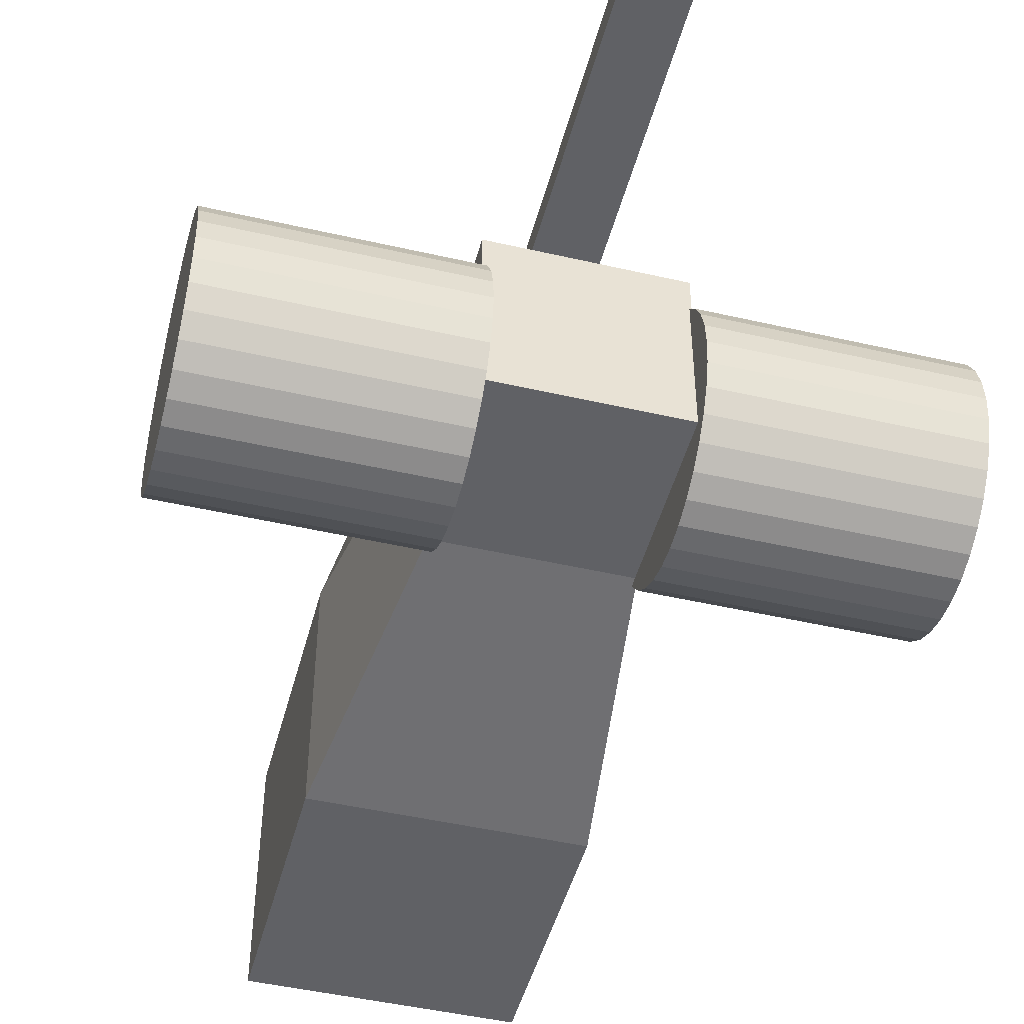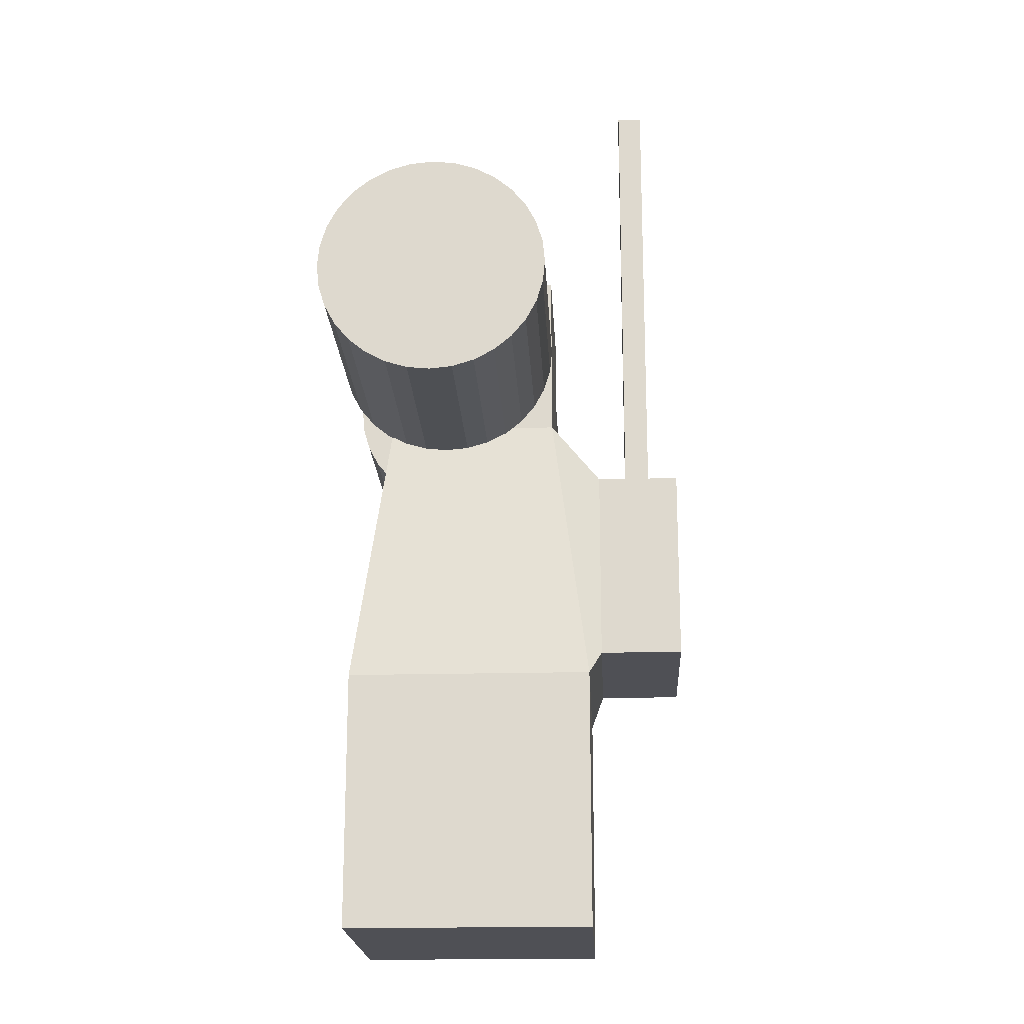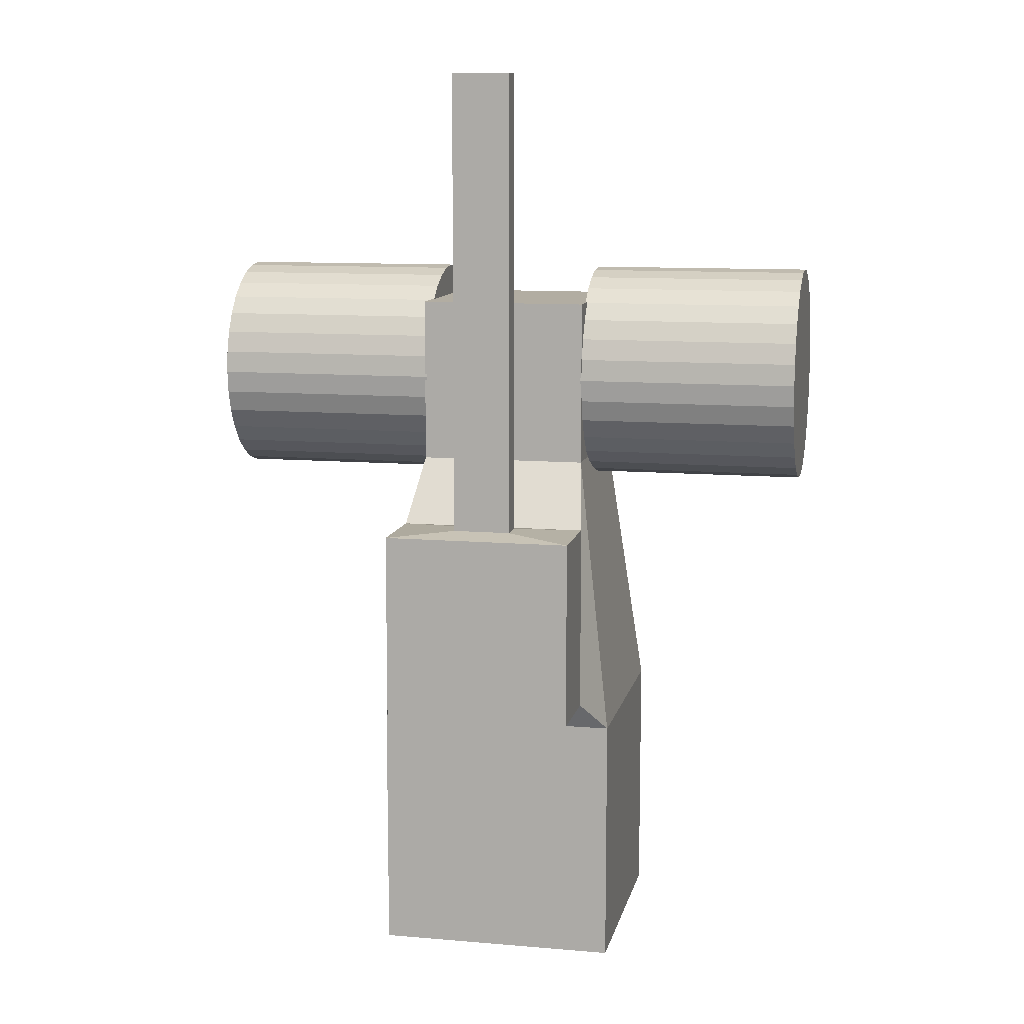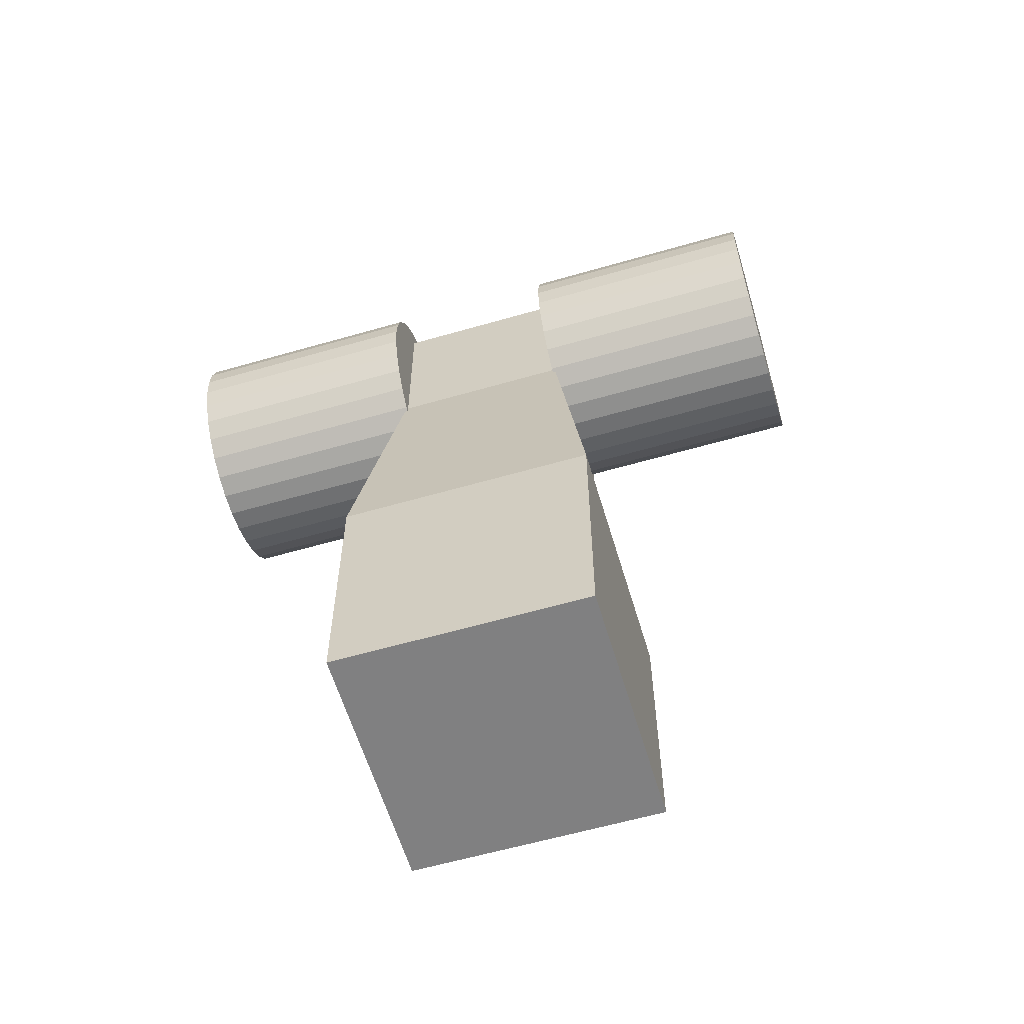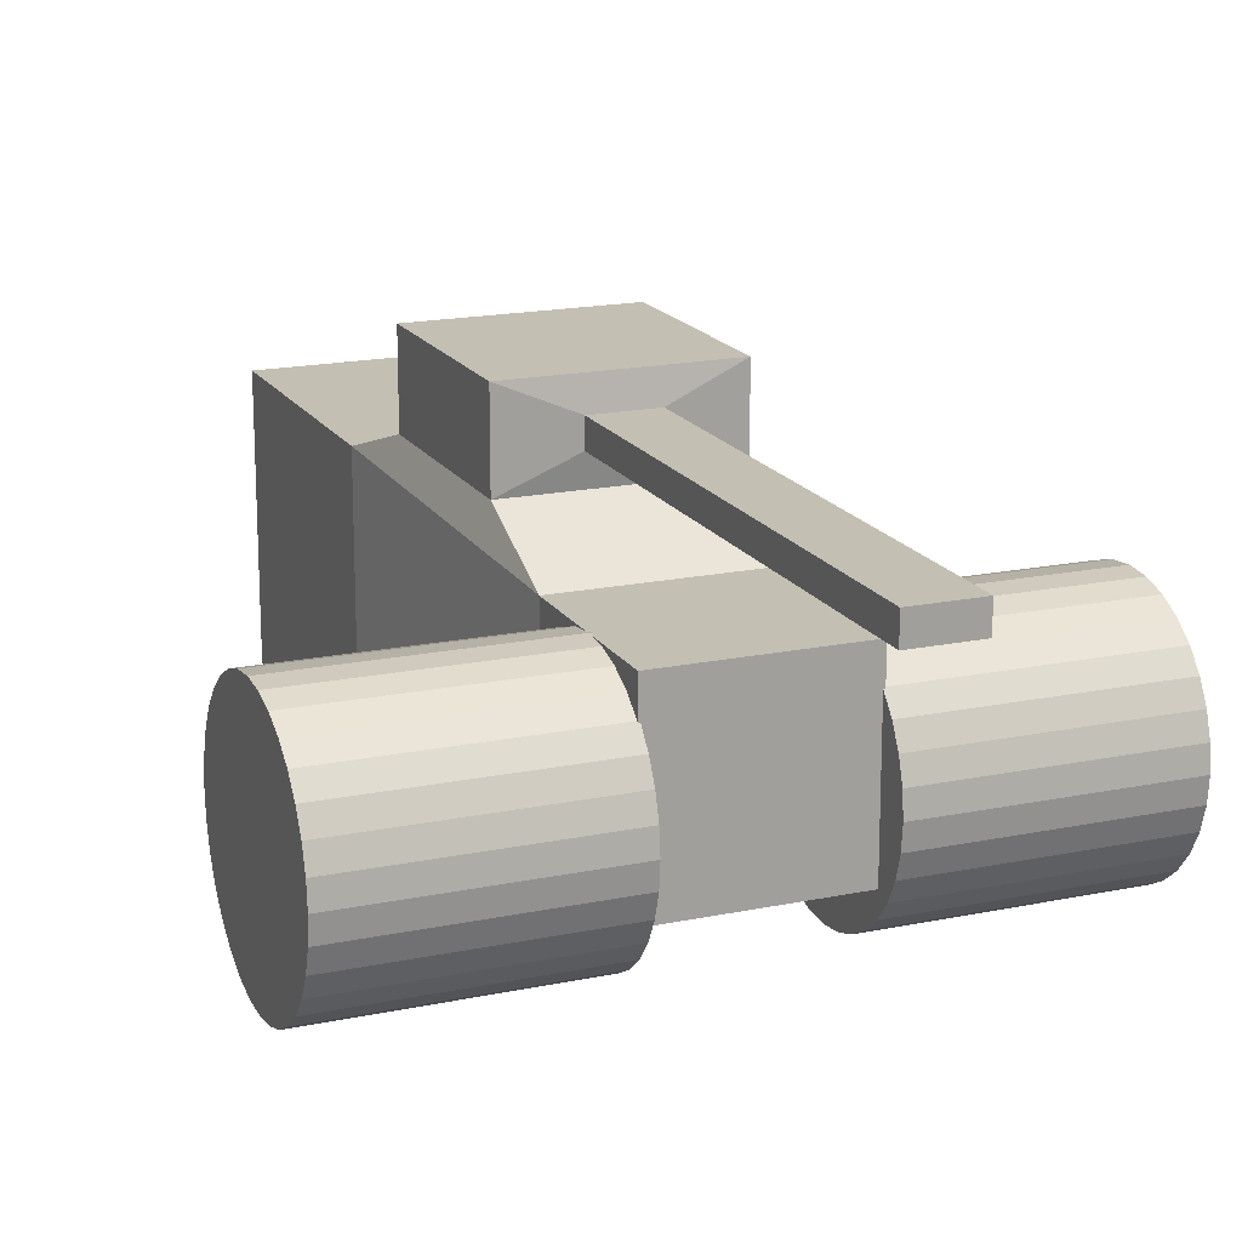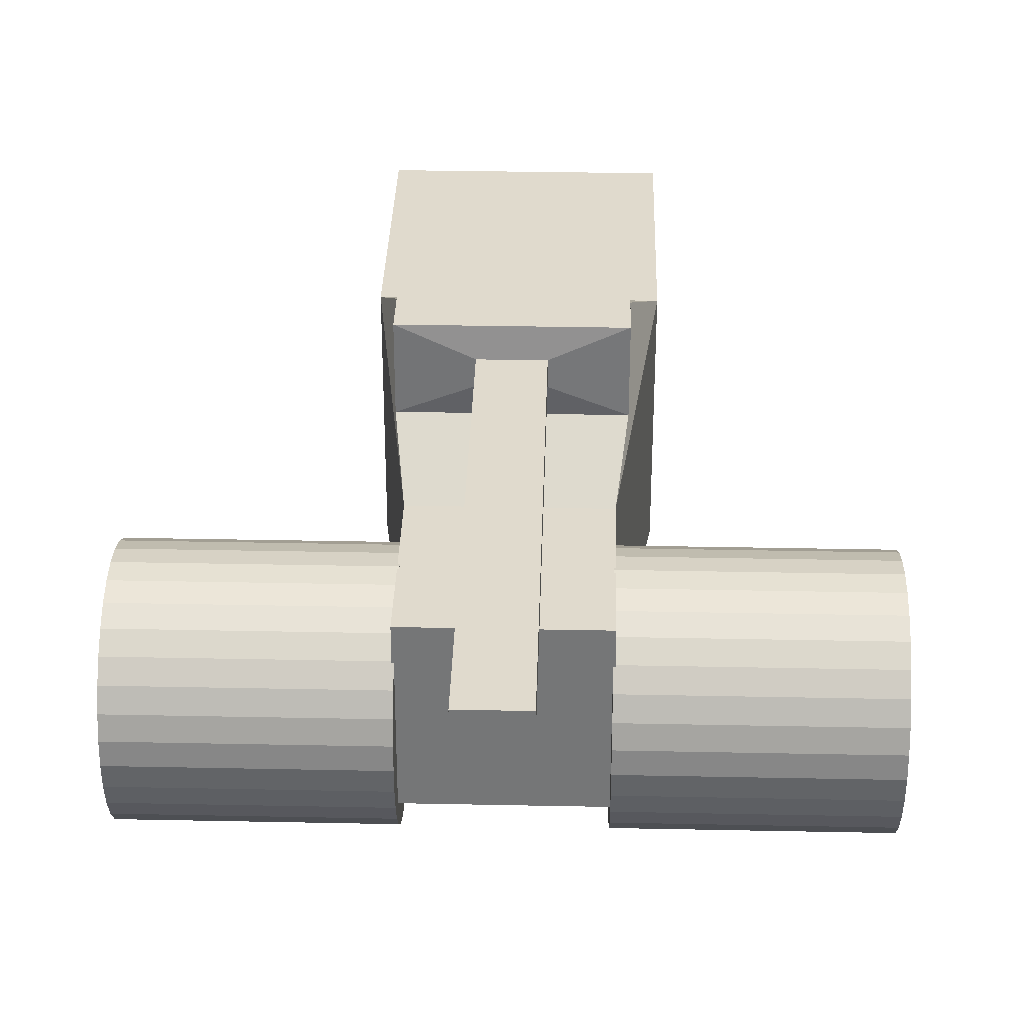
<metadata>
{"format":"obj","ext":"obj","renderer":"f3d","projection":"perspective","resolution":1024,"background":"white","views":[{"elev":-47.3,"azim":-14.6,"up":"+Y"},{"elev":-19.3,"azim":92.8,"up":"+Z"},{"elev":10.6,"azim":-167.9,"up":"+Z"},{"elev":-60.0,"azim":16.5,"up":"+Z"},{"elev":17.7,"azim":-22.4,"up":"+Y"},{"elev":33.1,"azim":1.6,"up":"+Y"}]}
</metadata>
<code>
o Cube
v 1.208 1.208 2.249
v 1.208 -1.208 2.249
v -1.208 1.208 2.249
v -1.208 -1.208 2.249
v 1.733 1.733 -1.734
v 1.733 -1.733 -1.734
v -1.733 1.733 -1.734
v -1.733 -1.733 -1.734
v 1.208 1.208 4.634
v 1.208 -1.208 4.634
v -1.208 1.208 4.634
v -1.208 -1.208 4.634
v 1.733 -1.733 -5.342
v -1.733 -1.733 -5.342
v -1.733 1.733 -5.342
v 1.733 1.733 -5.342
v -1.344 1.911 1.344
v -1.344 1.911 -1.344
v 1.344 1.911 1.344
v 1.344 1.911 -1.344
v -1.344 3.063 1.344
v -1.344 3.063 -1.344
v 1.344 3.063 1.344
v 1.344 3.063 -1.344
v 0.4091 2.312 1.411
v -0.4091 2.312 1.411
v 0.4091 2.663 1.411
v -0.4091 2.663 1.411
v 0.4091 2.312 7.982
v -0.4091 2.312 7.982
v 0.4091 2.663 7.982
v -0.4091 2.663 7.982
v 1 -1 -0
v 1 1 -0
v 0.9808 -1 0.1951
v 0.9808 1 0.1951
v 0.9239 -1 0.3827
v 0.9239 1 0.3827
v 0.8315 -1 0.5556
v 0.8315 1 0.5556
v 0.7071 -1 0.7071
v 0.7071 1 0.7071
v 0.5556 -1 0.8315
v 0.5556 1 0.8315
v 0.3827 -1 0.9239
v 0.3827 1 0.9239
v 0.1951 -1 0.9808
v 0.1951 1 0.9808
v 0 -1 1
v 0 1 1
v -0.1951 -1 0.9808
v -0.1951 1 0.9808
v -0.3827 -1 0.9239
v -0.3827 1 0.9239
v -0.5556 -1 0.8315
v -0.5556 1 0.8315
v -0.7071 -1 0.7071
v -0.7071 1 0.7071
v -0.8315 -1 0.5556
v -0.8315 1 0.5556
v -0.9239 -1 0.3827
v -0.9239 1 0.3827
v -0.9808 -1 0.1951
v -0.9808 1 0.1951
v -1 -1 0
v -1 1 0
v -0.9808 -1 -0.1951
v -0.9808 1 -0.1951
v -0.9239 -1 -0.3827
v -0.9239 1 -0.3827
v -0.8315 -1 -0.5556
v -0.8315 1 -0.5556
v -0.7071 -1 -0.7071
v -0.7071 1 -0.7071
v -0.5556 -1 -0.8315
v -0.5556 1 -0.8315
v -0.3827 -1 -0.9239
v -0.3827 1 -0.9239
v -0.1951 -1 -0.9808
v -0.1951 1 -0.9808
v -0 -1 -1
v -0 1 -1
v 0.1951 -1 -0.9808
v 0.1951 1 -0.9808
v 0.3827 -1 -0.9239
v 0.3827 1 -0.9239
v 0.5556 -1 -0.8315
v 0.5556 1 -0.8315
v 0.7071 -1 -0.7071
v 0.7071 1 -0.7071
v 0.8315 -1 -0.5556
v 0.8315 1 -0.5556
v 0.9239 -1 -0.3827
v 0.9239 1 -0.3827
v 0.9808 -1 -0.1951
v 0.9808 1 -0.1951
f 7 3 17 18
f 4 3 7 8
f 6 8 14 13
f 6 2 4 8
f 3 4 12 11
f 6 5 1 2
f 10 9 11 12
f 2 1 9 10
f 4 2 10 12
f 1 3 11 9
f 14 15 16 13
f 7 5 16 15
f 5 6 13 16
f 8 7 15 14
f 20 18 22 24
f 5 7 18 20
f 3 1 19 17
f 1 5 20 19
f 23 24 22 21
f 18 17 21 22
f 19 20 24 23
f 19 23 27 25
f 27 28 32 31
f 23 21 28 27
f 21 17 26 28
f 17 19 25 26
f 30 29 31 32
f 28 26 30 32
f 26 25 29 30
f 25 27 31 29
f 33 34 36 35
f 35 36 38 37
f 37 38 40 39
f 39 40 42 41
f 41 42 44 43
f 43 44 46 45
f 45 46 48 47
f 47 48 50 49
f 49 50 52 51
f 51 52 54 53
f 53 54 56 55
f 55 56 58 57
f 57 58 60 59
f 59 60 62 61
f 61 62 64 63
f 63 64 66 65
f 65 66 68 67
f 67 68 70 69
f 69 70 72 71
f 71 72 74 73
f 73 74 76 75
f 75 76 78 77
f 77 78 80 79
f 79 80 82 81
f 81 82 84 83
f 83 84 86 85
f 85 86 88 87
f 87 88 90 89
f 89 90 92 91
f 91 92 94 93
f 36 34 96 94 92 90 88 86 84 82 80 78 76 74 72 70 68 66 64 62 60 58 56 54 52 50 48 46 44 42 40 38
f 93 94 96 95
f 95 96 34 33
f 33 35 37 39 41 43 45 47 49 51 53 55 57 59 61 63 65 67 69 71 73 75 77 79 81 83 85 87 89 91 93 95
o Cylinder
v -1.182 1.213 3.491
v -4.383 1.213 3.491
v -1.182 1.182 3.803
v -4.383 1.182 3.803
v -1.182 1.091 4.103
v -4.383 1.091 4.103
v -1.182 0.9428 4.38
v -4.383 0.9428 4.38
v -1.182 0.7438 4.622
v -4.383 0.7438 4.622
v -1.182 0.5013 4.822
v -4.383 0.5013 4.822
v -1.182 0.2246 4.969
v -4.383 0.2246 4.969
v -1.182 -0.07564 5.06
v -4.383 -0.07564 5.06
v -1.182 -0.3879 5.091
v -4.383 -0.3879 5.091
v -1.182 -0.7001 5.06
v -4.383 -0.7001 5.06
v -1.182 -1 4.969
v -4.383 -1 4.969
v -1.182 -1.277 4.822
v -4.383 -1.277 4.822
v -1.182 -1.52 4.622
v -4.383 -1.52 4.622
v -1.182 -1.719 4.38
v -4.383 -1.719 4.38
v -1.182 -1.866 4.103
v -4.383 -1.866 4.103
v -1.182 -1.958 3.803
v -4.383 -1.958 3.803
v -1.182 -1.988 3.491
v -4.383 -1.988 3.491
v -1.182 -1.958 3.179
v -4.383 -1.958 3.179
v -1.182 -1.866 2.878
v -4.383 -1.866 2.878
v -1.182 -1.719 2.602
v -4.383 -1.719 2.602
v -1.182 -1.52 2.359
v -4.383 -1.52 2.359
v -1.182 -1.277 2.16
v -4.383 -1.277 2.16
v -1.182 -1 2.012
v -4.383 -1 2.012
v -1.182 -0.7001 1.921
v -4.383 -0.7001 1.921
v -1.182 -0.3879 1.89
v -4.383 -0.3879 1.89
v -1.182 -0.07564 1.921
v -4.383 -0.07564 1.921
v -1.182 0.2246 2.012
v -4.383 0.2246 2.012
v -1.182 0.5013 2.16
v -4.383 0.5013 2.16
v -1.182 0.7438 2.359
v -4.383 0.7438 2.359
v -1.182 0.9428 2.602
v -4.383 0.9428 2.602
v -1.182 1.091 2.878
v -4.383 1.091 2.878
v -1.182 1.182 3.179
v -4.383 1.182 3.179
v 1.182 1.213 3.491
v 4.383 1.213 3.491
v 1.182 1.182 3.803
v 4.383 1.182 3.803
v 1.182 1.091 4.103
v 4.383 1.091 4.103
v 1.182 0.9428 4.38
v 4.383 0.9428 4.38
v 1.182 0.7438 4.622
v 4.383 0.7438 4.622
v 1.182 0.5013 4.822
v 4.383 0.5013 4.822
v 1.182 0.2246 4.969
v 4.383 0.2246 4.969
v 1.182 -0.07564 5.06
v 4.383 -0.07564 5.06
v 1.182 -0.3879 5.091
v 4.383 -0.3879 5.091
v 1.182 -0.7001 5.06
v 4.383 -0.7001 5.06
v 1.182 -1 4.969
v 4.383 -1 4.969
v 1.182 -1.277 4.822
v 4.383 -1.277 4.822
v 1.182 -1.52 4.622
v 4.383 -1.52 4.622
v 1.182 -1.719 4.38
v 4.383 -1.719 4.38
v 1.182 -1.866 4.103
v 4.383 -1.866 4.103
v 1.182 -1.958 3.803
v 4.383 -1.958 3.803
v 1.182 -1.988 3.491
v 4.383 -1.988 3.491
v 1.182 -1.958 3.179
v 4.383 -1.958 3.179
v 1.182 -1.866 2.878
v 4.383 -1.866 2.878
v 1.182 -1.719 2.602
v 4.383 -1.719 2.602
v 1.182 -1.52 2.359
v 4.383 -1.52 2.359
v 1.182 -1.277 2.16
v 4.383 -1.277 2.16
v 1.182 -1 2.012
v 4.383 -1 2.012
v 1.182 -0.7001 1.921
v 4.383 -0.7001 1.921
v 1.182 -0.3879 1.89
v 4.383 -0.3879 1.89
v 1.182 -0.07564 1.921
v 4.383 -0.07564 1.921
v 1.182 0.2246 2.012
v 4.383 0.2246 2.012
v 1.182 0.5013 2.16
v 4.383 0.5013 2.16
v 1.182 0.7438 2.359
v 4.383 0.7438 2.359
v 1.182 0.9428 2.602
v 4.383 0.9428 2.602
v 1.182 1.091 2.878
v 4.383 1.091 2.878
v 1.182 1.182 3.179
v 4.383 1.182 3.179
f 97 98 100 99
f 99 100 102 101
f 101 102 104 103
f 103 104 106 105
f 105 106 108 107
f 107 108 110 109
f 109 110 112 111
f 111 112 114 113
f 113 114 116 115
f 115 116 118 117
f 117 118 120 119
f 119 120 122 121
f 121 122 124 123
f 123 124 126 125
f 125 126 128 127
f 127 128 130 129
f 129 130 132 131
f 131 132 134 133
f 133 134 136 135
f 135 136 138 137
f 137 138 140 139
f 139 140 142 141
f 141 142 144 143
f 143 144 146 145
f 145 146 148 147
f 147 148 150 149
f 149 150 152 151
f 151 152 154 153
f 153 154 156 155
f 155 156 158 157
f 100 98 160 158 156 154 152 150 148 146 144 142 140 138 136 134 132 130 128 126 124 122 120 118 116 114 112 110 108 106 104 102
f 157 158 160 159
f 159 160 98 97
f 97 99 101 103 105 107 109 111 113 115 117 119 121 123 125 127 129 131 133 135 137 139 141 143 145 147 149 151 153 155 157 159
f 161 163 164 162
f 163 165 166 164
f 165 167 168 166
f 167 169 170 168
f 169 171 172 170
f 171 173 174 172
f 173 175 176 174
f 175 177 178 176
f 177 179 180 178
f 179 181 182 180
f 181 183 184 182
f 183 185 186 184
f 185 187 188 186
f 187 189 190 188
f 189 191 192 190
f 191 193 194 192
f 193 195 196 194
f 195 197 198 196
f 197 199 200 198
f 199 201 202 200
f 201 203 204 202
f 203 205 206 204
f 205 207 208 206
f 207 209 210 208
f 209 211 212 210
f 211 213 214 212
f 213 215 216 214
f 215 217 218 216
f 217 219 220 218
f 219 221 222 220
f 164 166 168 170 172 174 176 178 180 182 184 186 188 190 192 194 196 198 200 202 204 206 208 210 212 214 216 218 220 222 224 162
f 221 223 224 222
f 223 161 162 224
f 161 223 221 219 217 215 213 211 209 207 205 203 201 199 197 195 193 191 189 187 185 183 181 179 177 175 173 171 169 167 165 163

</code>
